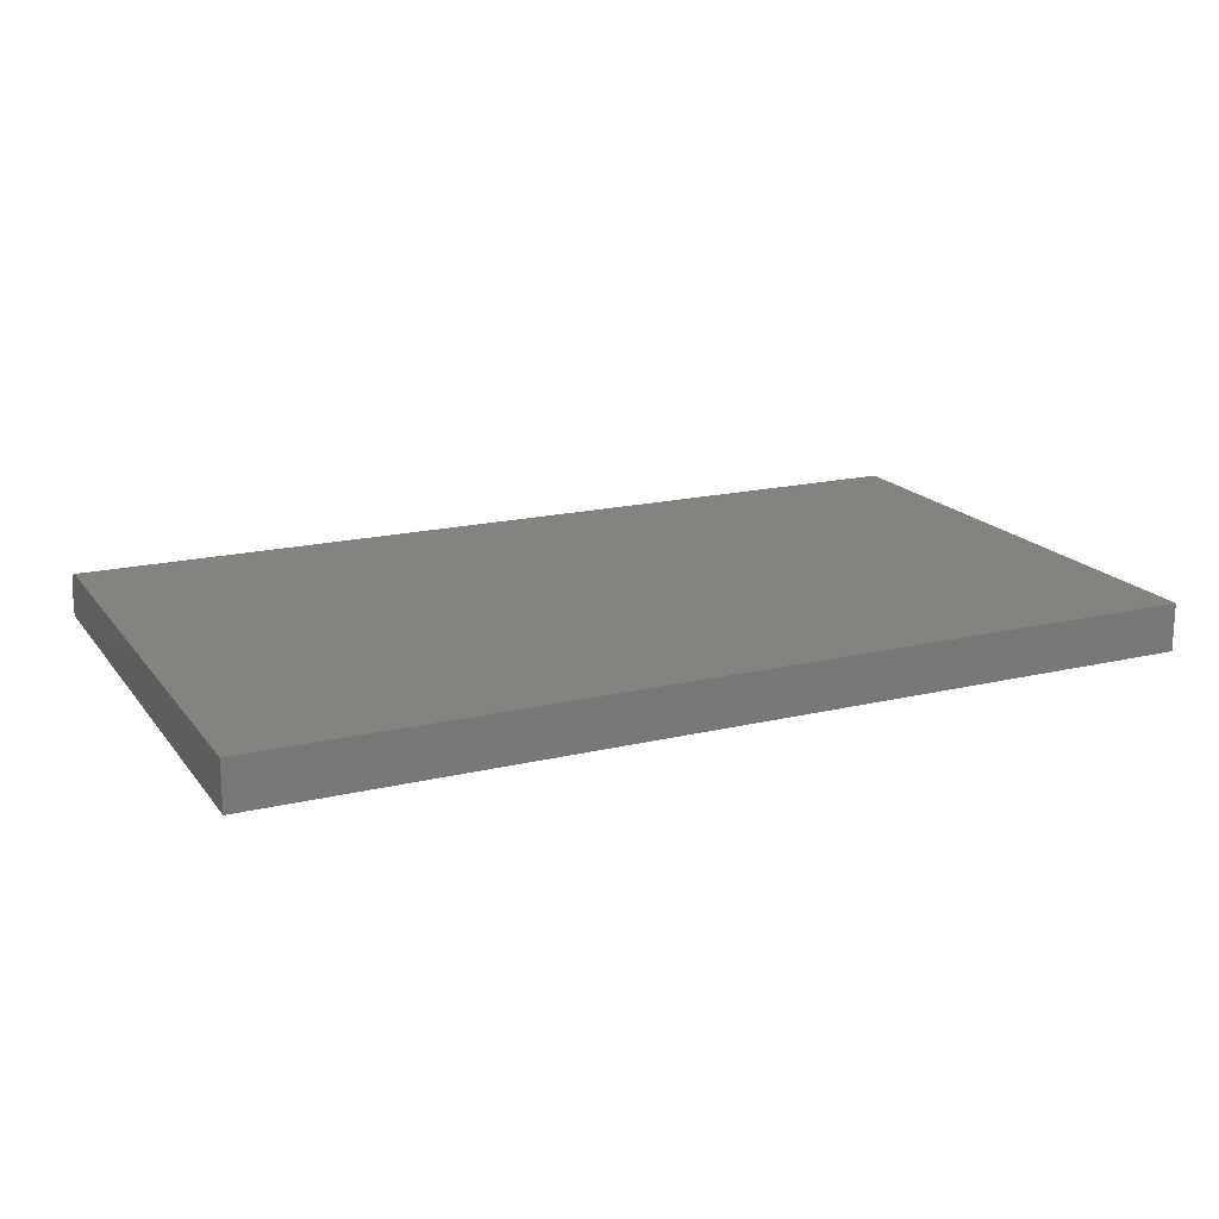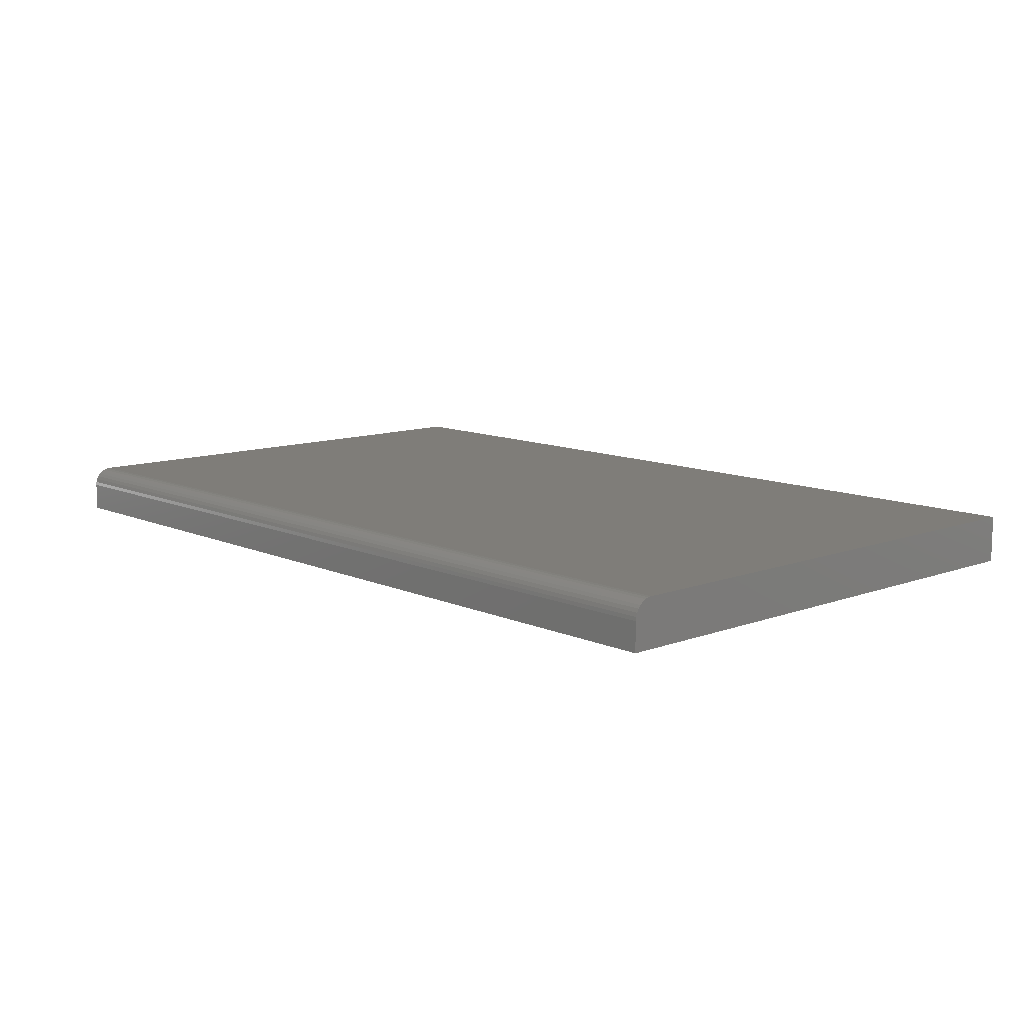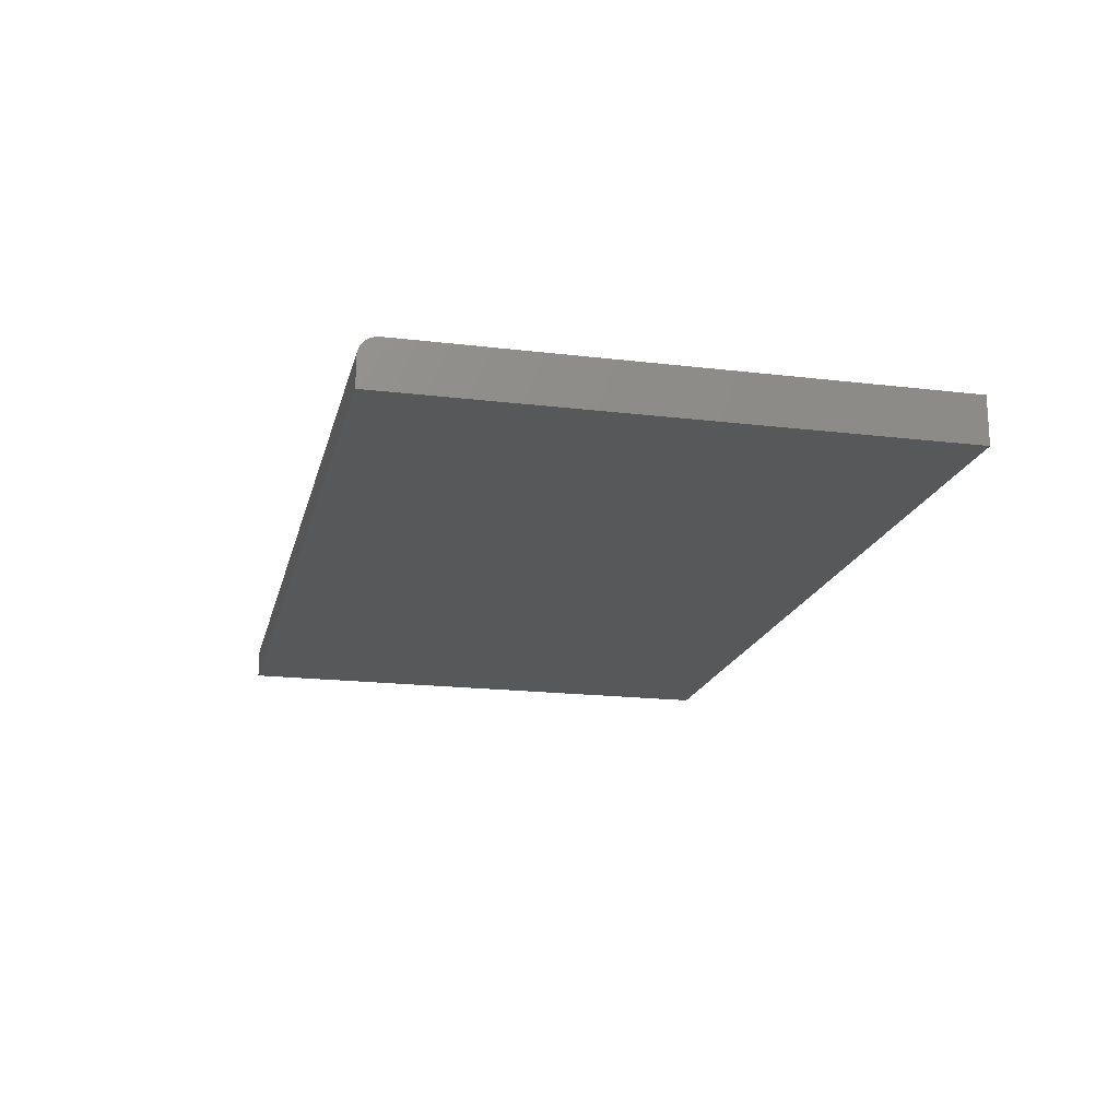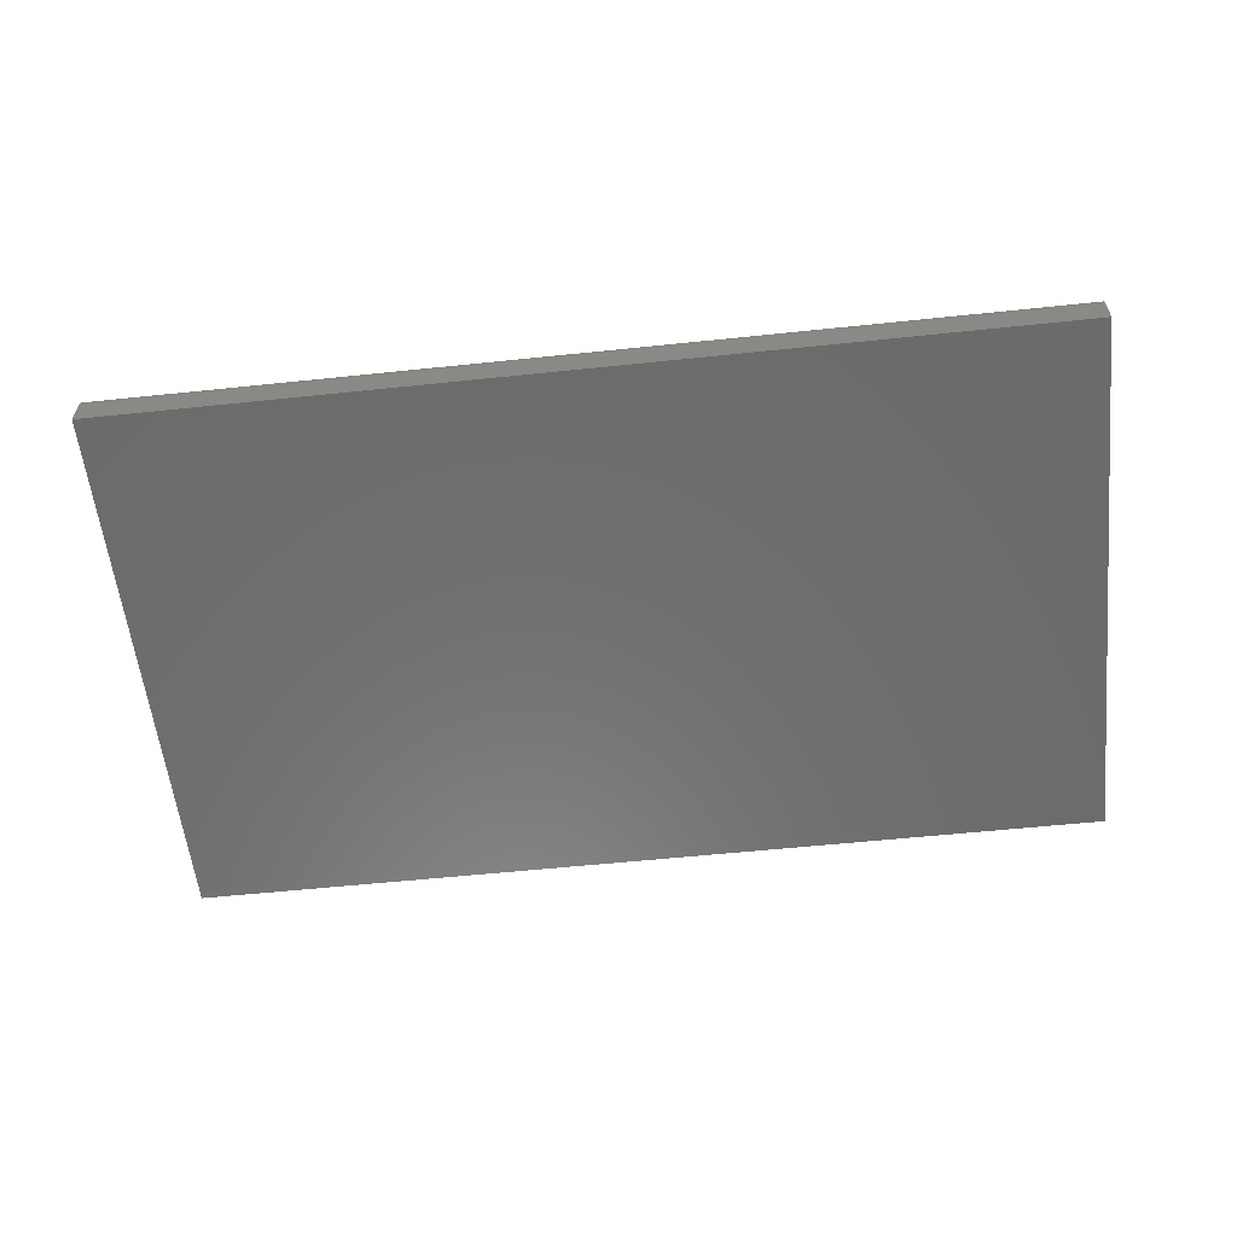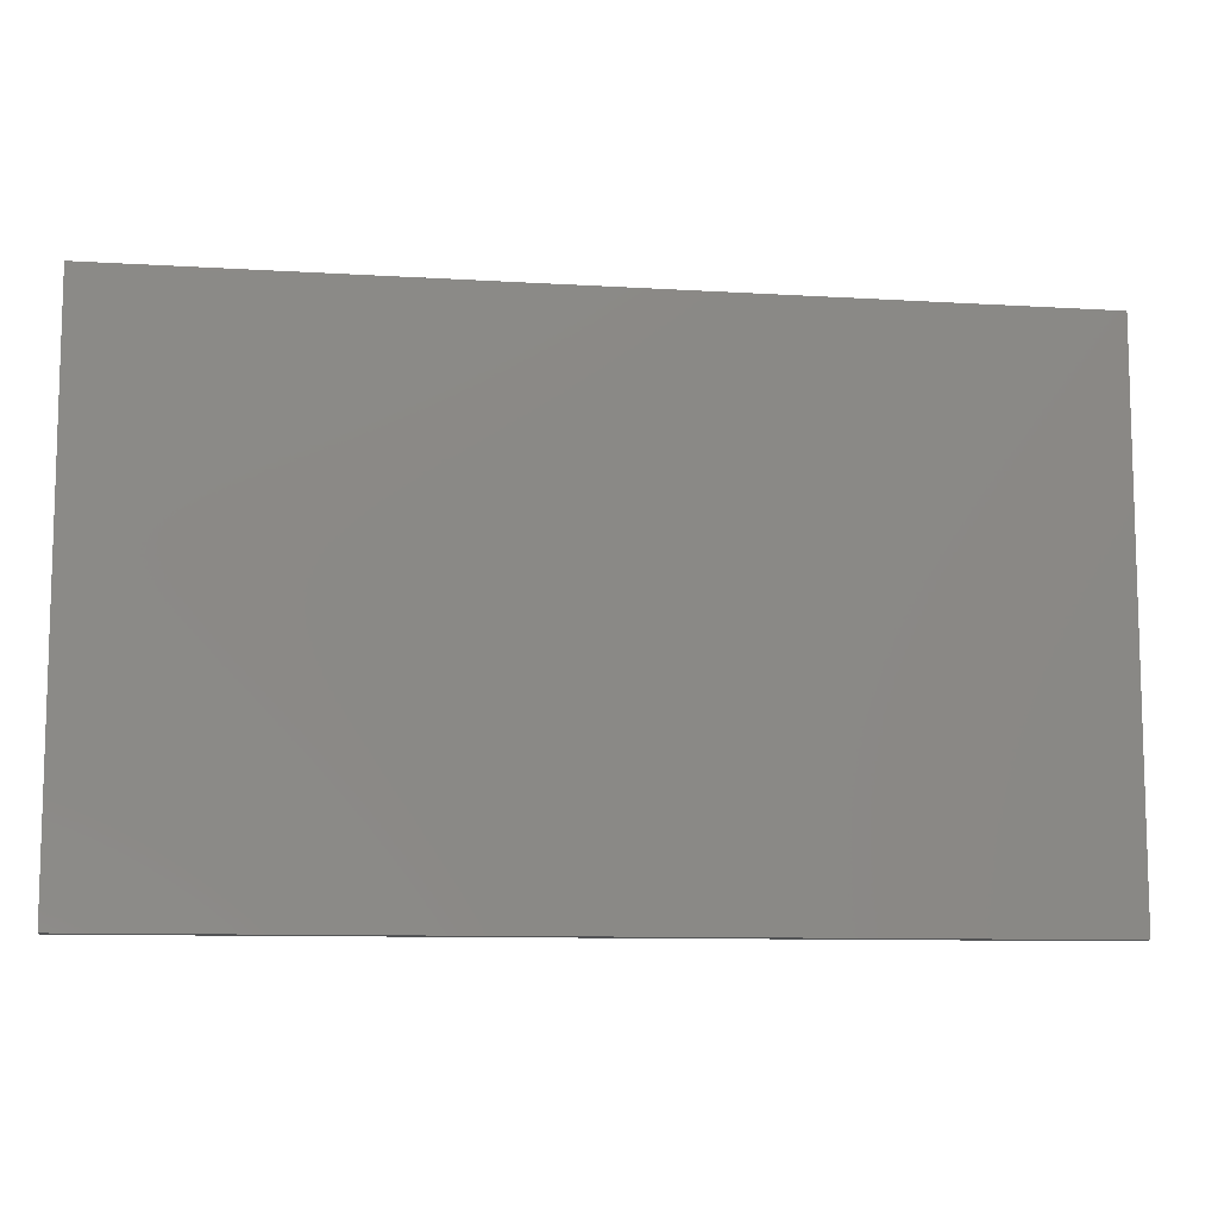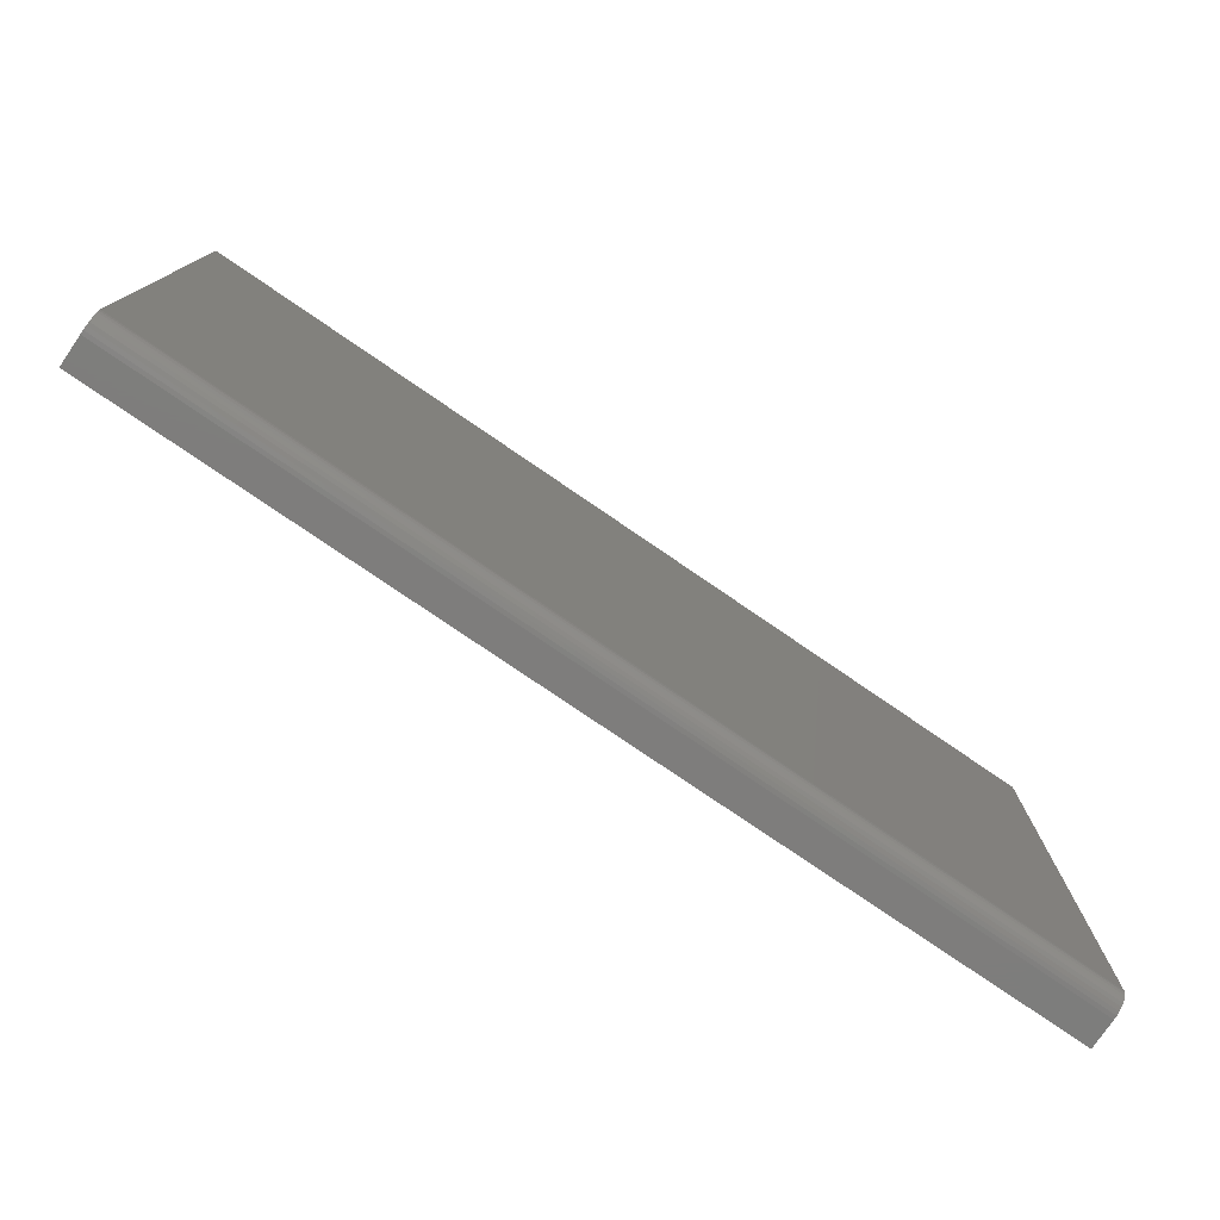
<metadata>
{"format":"stl","ext":"stl","renderer":"f3d","projection":"perspective","resolution":1024,"background":"white","views":[{"elev":17.9,"azim":-25.1,"up":"+Y"},{"elev":10.9,"azim":-132.5,"up":"+Y"},{"elev":-18.3,"azim":-103.1,"up":"+Y"},{"elev":-57.8,"azim":-173.8,"up":"+Y"},{"elev":-9.9,"azim":-8.9,"up":"+Z"},{"elev":-77.2,"azim":145.6,"up":"+Z"}]}
</metadata>
<code>
# stl→obj: 24 verts, 44 faces
v 9.568e-19 0.03906 0.01562
v 2.755e-17 0.03906 0.45
v 0.75 0.03906 0.01562
v 0.75 0.03906 0.45
v 7.283e-20 0.02942 0.001189
v 1.838e-20 0.02649 0.0003002
v 0 0.02344 0
v 0 0 0
v 2.755e-17 0 0.45
v 7.701e-19 0.03876 0.01258
v 5.906e-19 0.03787 0.009646
v 4.252e-19 0.03643 0.006944
v 2.802e-19 0.03449 0.004576
v 1.612e-19 0.03212 0.002633
v 0.75 0 0.45
v 0.75 0.03787 0.009646
v 0.75 0.03876 0.01258
v 0.75 0.02649 0.0003002
v 0.75 0.02942 0.001189
v 0.75 0.03212 0.002633
v 0.75 0.03449 0.004576
v 0.75 0.03643 0.006944
v 0.75 0.02344 -4.592e-17
v 0.75 0 -4.592e-17
f 1 2 3
f 3 2 4
f 5 6 7
f 8 9 2
f 8 2 1
f 8 1 10
f 8 10 11
f 8 11 12
f 8 12 13
f 8 13 14
f 8 14 5
f 8 5 7
f 3 4 15
f 16 17 3
f 18 19 20
f 18 20 21
f 18 21 22
f 18 22 16
f 18 16 23
f 3 15 16
f 16 15 24
f 16 24 23
f 7 23 8
f 8 23 24
f 1 3 10
f 10 3 17
f 10 17 11
f 11 17 16
f 11 16 12
f 12 16 22
f 12 22 13
f 13 22 21
f 13 21 14
f 14 21 20
f 14 20 5
f 5 20 19
f 5 19 6
f 6 19 18
f 6 18 7
f 7 18 23
f 8 24 9
f 9 24 15
f 4 2 15
f 15 2 9

</code>
